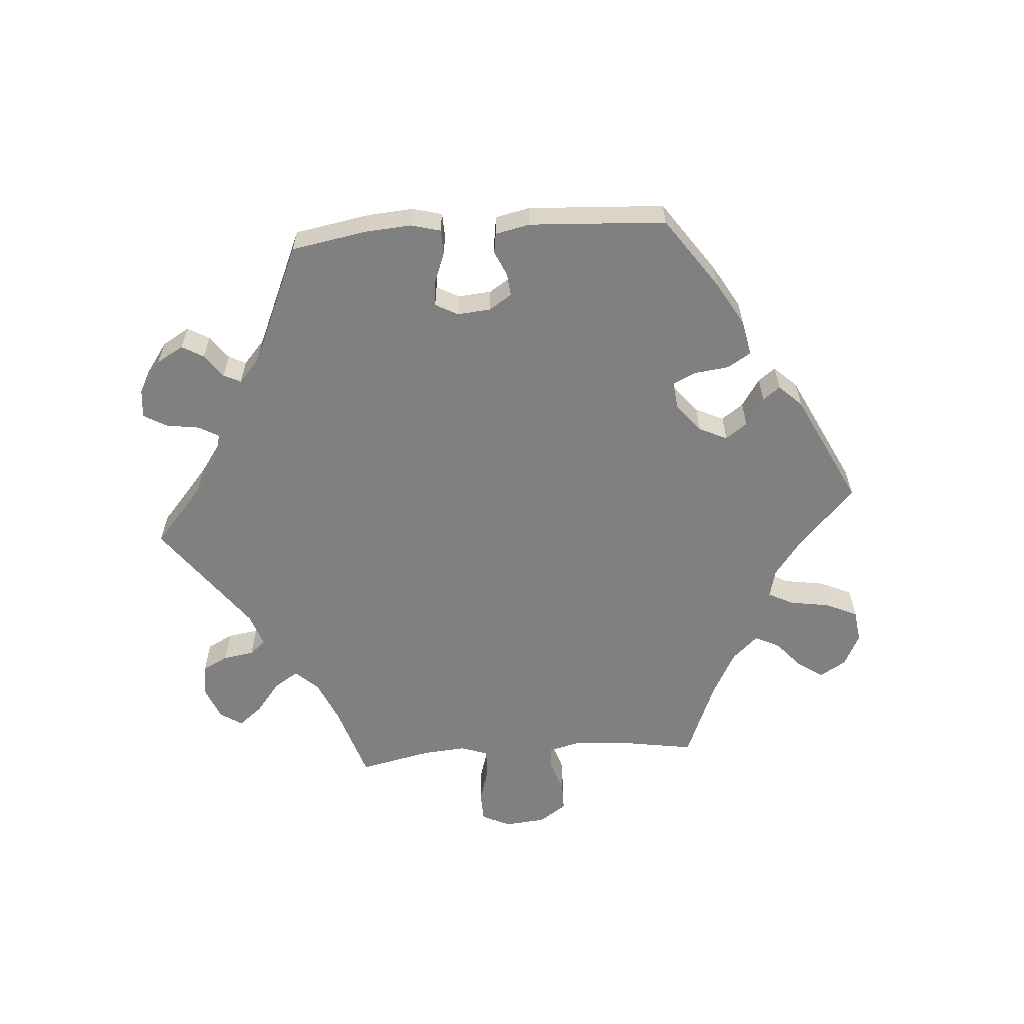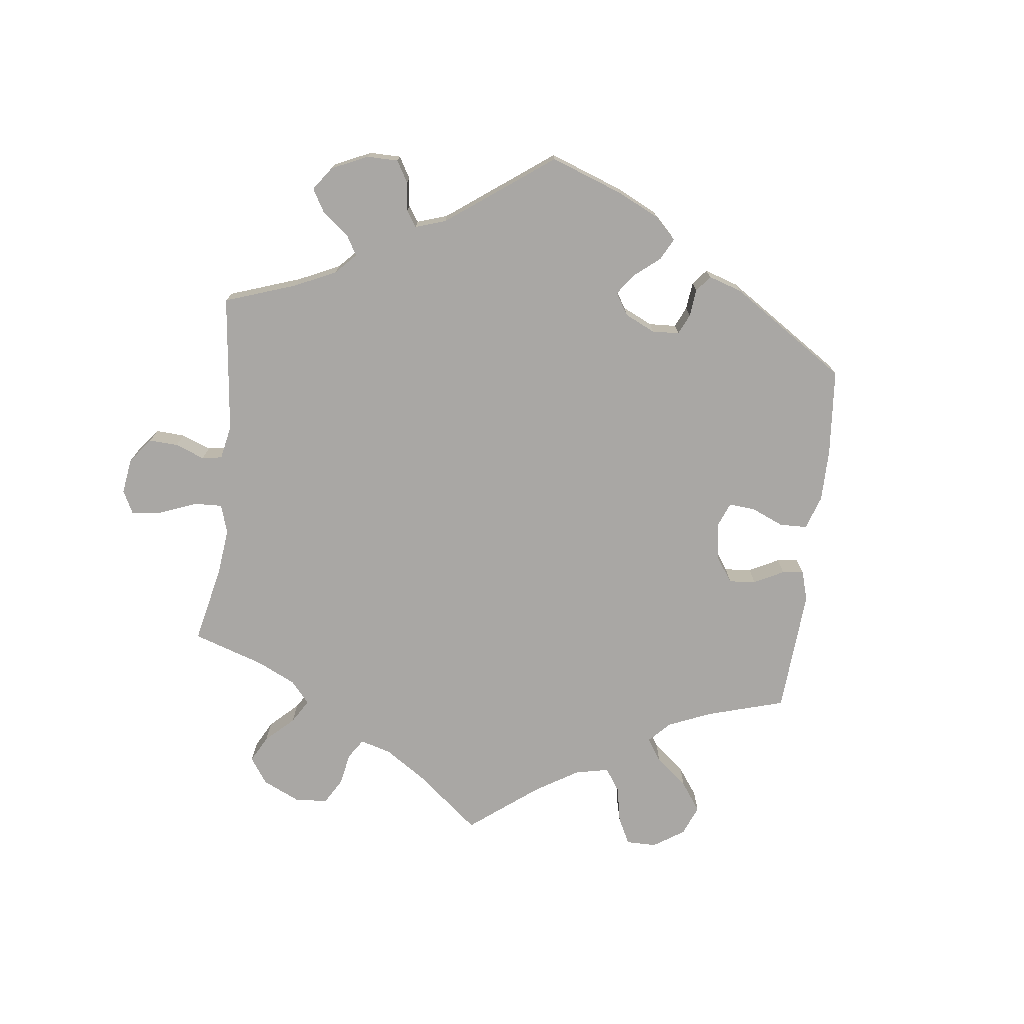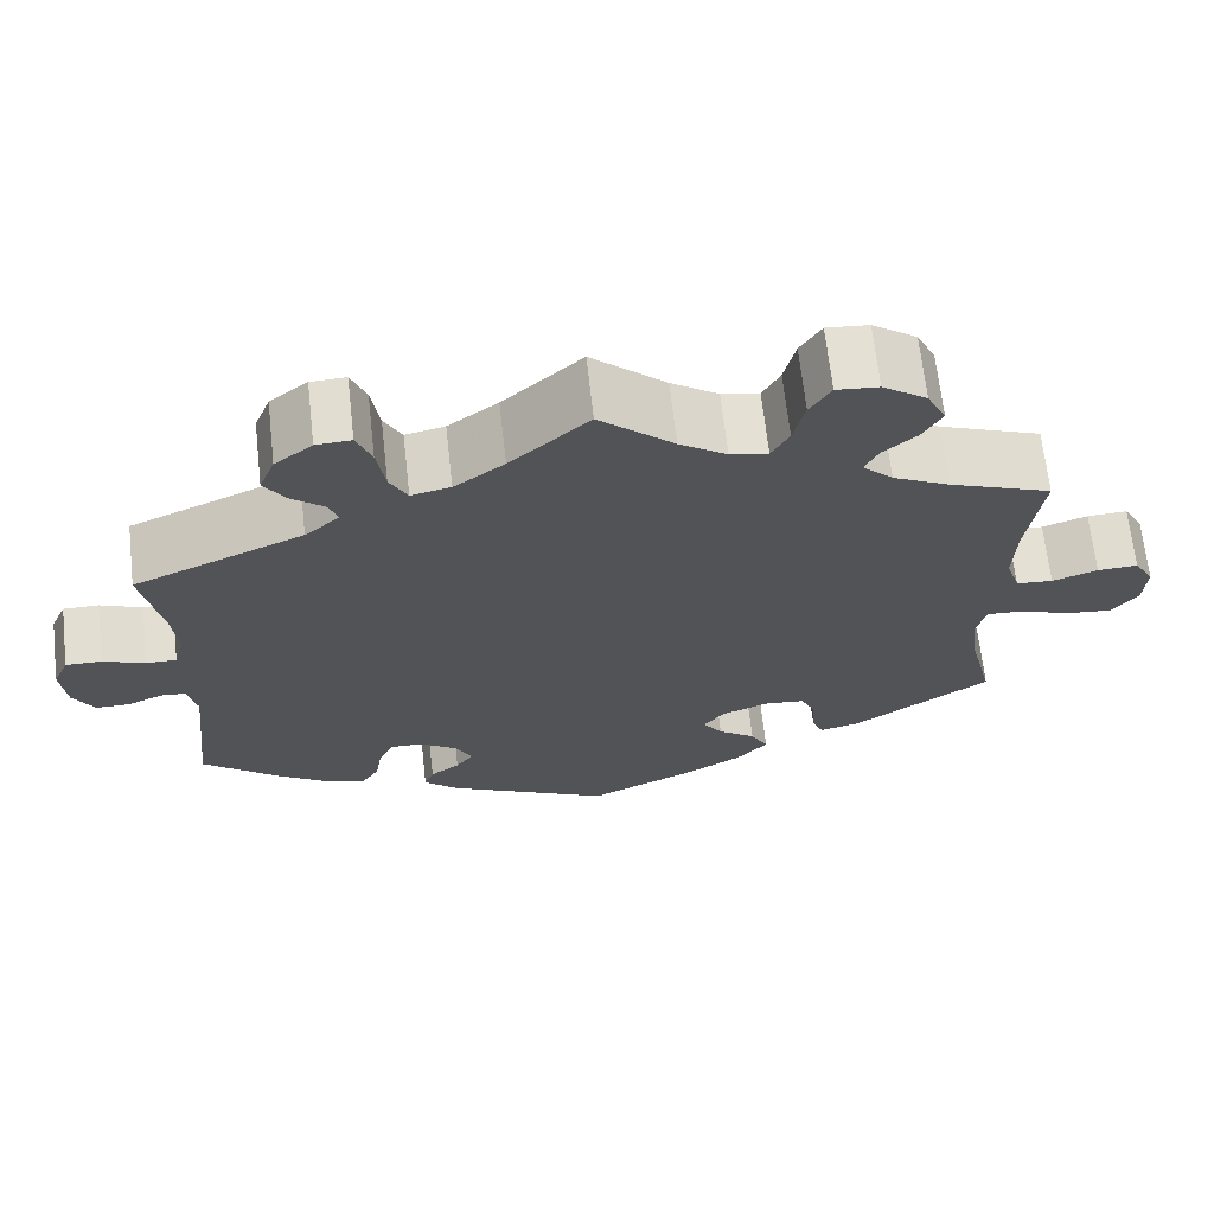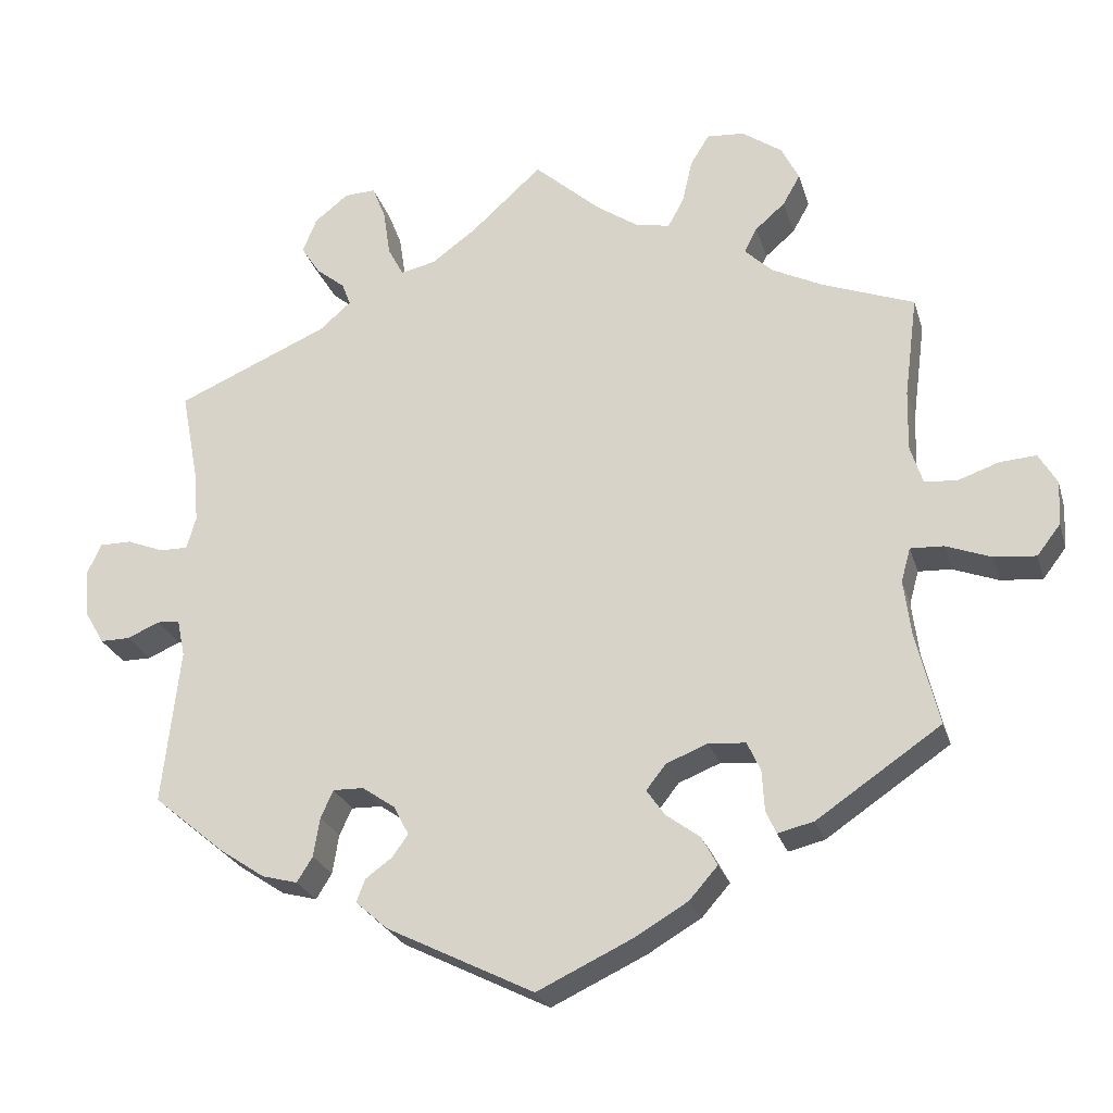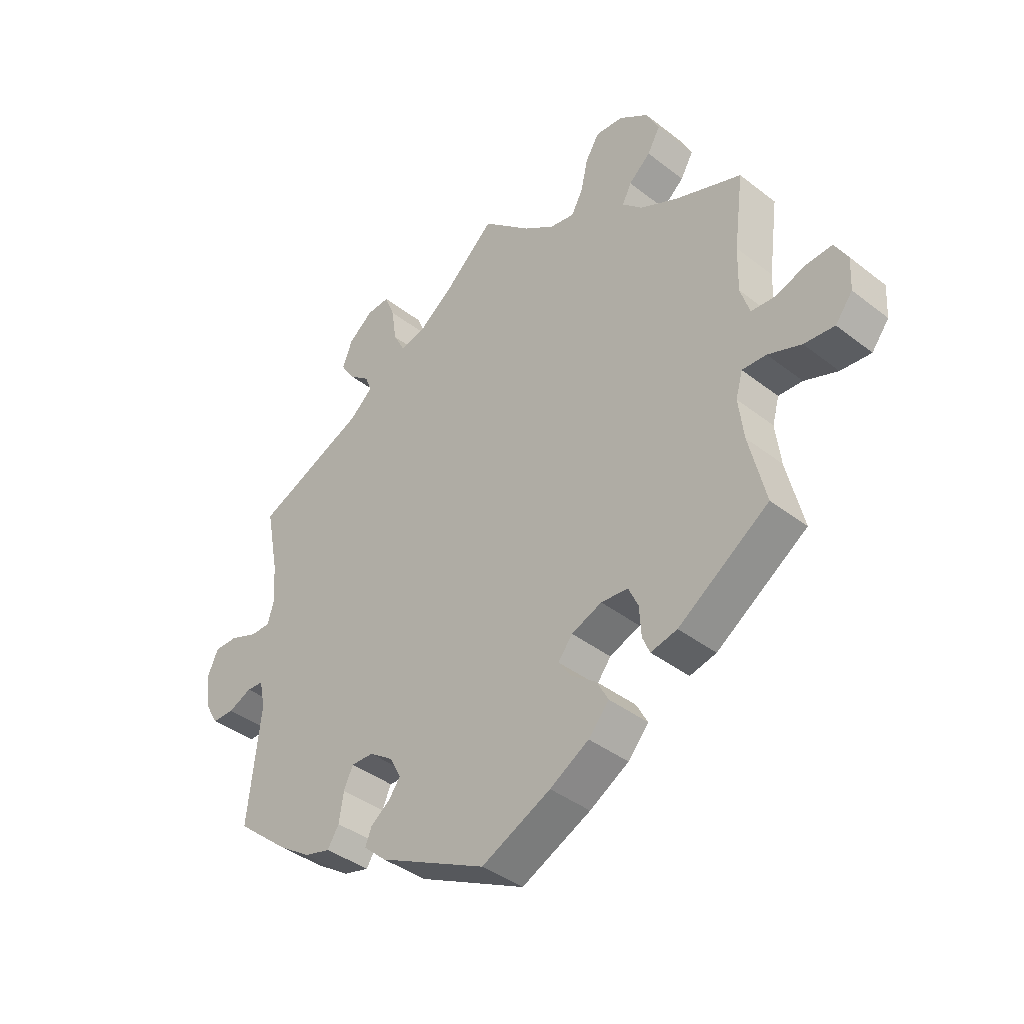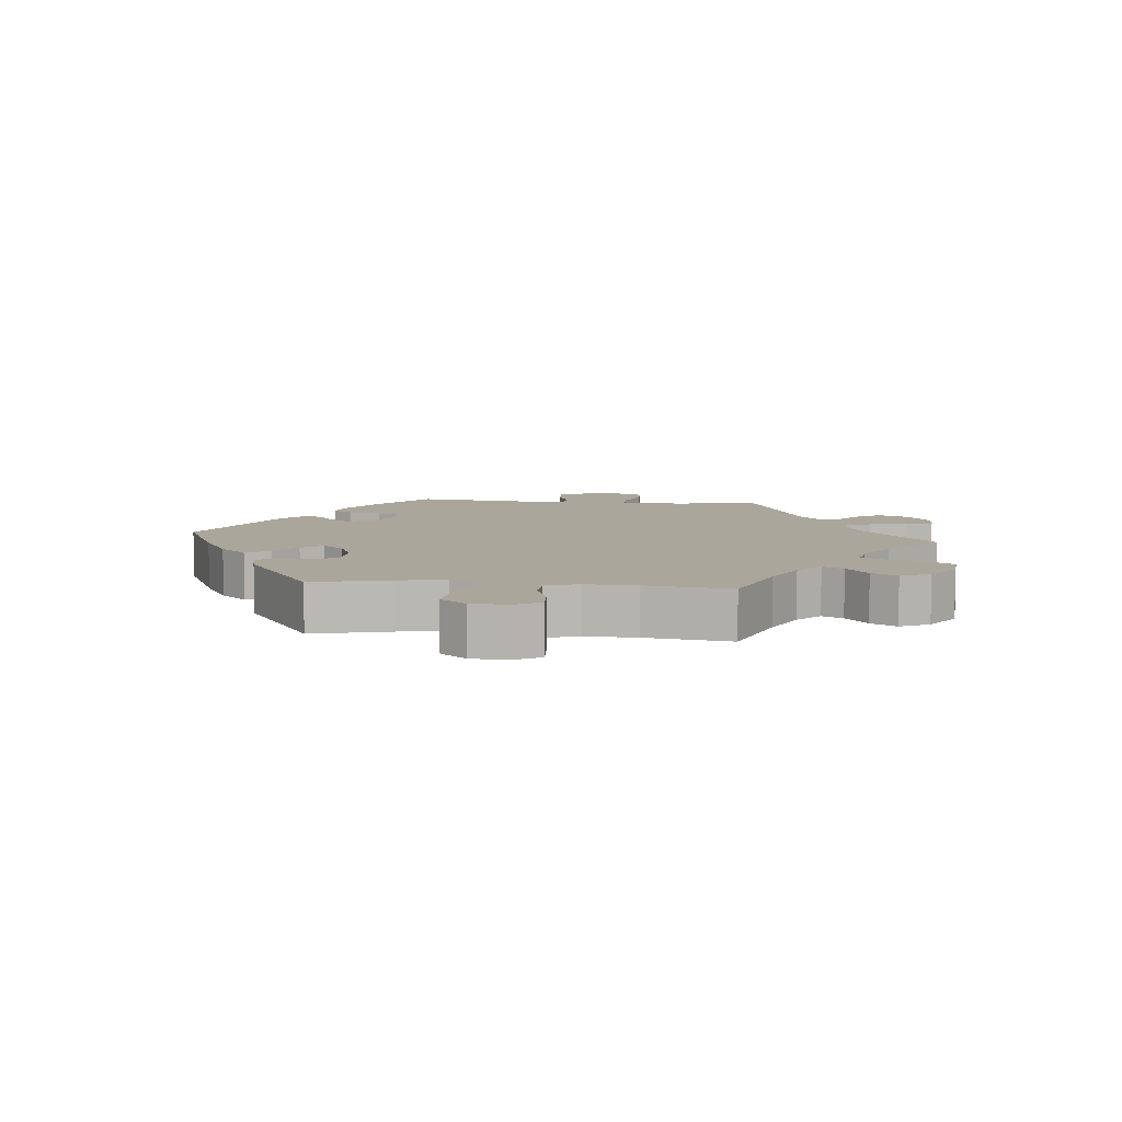
<metadata>
{"format":"obj","ext":"obj","renderer":"f3d","projection":"perspective","resolution":1024,"background":"white","views":[{"elev":-60.2,"azim":154.4,"up":"+Y"},{"elev":-74.8,"azim":113.1,"up":"+Y"},{"elev":67.4,"azim":173.6,"up":"+Z"},{"elev":-25.1,"azim":-164.7,"up":"+Z"},{"elev":-39.9,"azim":-133.8,"up":"+Z"},{"elev":8.0,"azim":-84.0,"up":"+Y"}]}
</metadata>
<code>
v -0.472 0.07 -0.17
v -0.463 0.07 -0.099
v -0.475 0.07 -0.056
v -0.517 0.07 -0.058
v -0.575 0.07 -0.08
v -0.628 0.07 -0.085
v -0.658 0.07 -0.046
v -0.661 0.07 0.01
v -0.638 0.07 0.05
v -0.592 0.07 0.047
v -0.54 0.07 0.029
v -0.498 0.07 0.032
v -0.482 0.07 0.082
v -0.484 0.07 0.159
v -0.501 0.07 0.289
v -0.385 0.07 0.333
v -0.319 0.07 0.366
v -0.284 0.07 0.4
v -0.3 0.07 0.432
v -0.338 0.07 0.465
v -0.36 0.07 0.504
v -0.338 0.07 0.549
v -0.287 0.07 0.585
v -0.239 0.07 0.589
v -0.215 0.07 0.55
v -0.202 0.07 0.494
v -0.182 0.07 0.457
v -0.139 0.07 0.465
v -0.085 0.07 0.502
v 0 0.07 0.578
v 0.09 0.07 0.496
v 0.147 0.07 0.454
v 0.192 0.07 0.444
v 0.212 0.07 0.482
v 0.221 0.07 0.542
v 0.238 0.07 0.585
v 0.278 0.07 0.583
v 0.321 0.07 0.549
v 0.339 0.07 0.504
v 0.315 0.07 0.467
v 0.278 0.07 0.437
v 0.267 0.07 0.408
v 0.307 0.07 0.373
v 0.501 0.07 0.289
v 0.479 0.07 0.175
v 0.473 0.07 0.106
v 0.485 0.07 0.065
v 0.52 0.07 0.065
v 0.568 0.07 0.084
v 0.609 0.07 0.084
v 0.627 0.07 0.044
v 0.621 0.07 -0.017
v 0.597 0.07 -0.058
v 0.559 0.07 -0.058
v 0.518 0.07 -0.04
v 0.489 0.07 -0.042
v 0.479 0.07 -0.09
v 0.501 0.07 -0.289
v 0.41 0.07 -0.365
v 0.352 0.07 -0.404
v 0.307 0.07 -0.416
v 0.287 0.07 -0.384
v 0.279 0.07 -0.334
v 0.263 0.07 -0.299
v 0.224 0.07 -0.3
v 0.182 0.07 -0.329
v 0.163 0.07 -0.366
v 0.183 0.07 -0.394
v 0.217 0.07 -0.419
v 0.228 0.07 -0.448
v 0.188 0.07 -0.484
v 0 0.07 -0.578
v -0.121 0.07 -0.521
v -0.189 0.07 -0.481
v -0.225 0.07 -0.44
v -0.205 0.07 -0.403
v -0.162 0.07 -0.371
v -0.139 0.07 -0.338
v -0.164 0.07 -0.306
v -0.217 0.07 -0.285
v -0.264 0.07 -0.289
v -0.281 0.07 -0.326
v -0.284 0.07 -0.377
v -0.297 0.07 -0.407
v -0.343 0.07 -0.396
v -0.501 0.07 -0.289
v -0.472 0 -0.17
v -0.463 0 -0.099
v -0.475 0 -0.056
v -0.517 0 -0.058
v -0.575 0 -0.08
v -0.628 0 -0.085
v -0.658 0 -0.046
v -0.661 0 0.01
v -0.638 0 0.05
v -0.592 0 0.047
v -0.54 0 0.029
v -0.498 0 0.032
v -0.482 0 0.082
v -0.484 0 0.159
v -0.501 0 0.289
v -0.385 0 0.333
v -0.319 0 0.366
v -0.284 0 0.4
v -0.3 0 0.432
v -0.338 0 0.465
v -0.36 0 0.504
v -0.338 0 0.549
v -0.287 0 0.585
v -0.239 0 0.589
v -0.215 0 0.55
v -0.202 0 0.494
v -0.182 0 0.457
v -0.139 0 0.465
v -0.085 0 0.502
v 0 0 0.578
v 0.09 0 0.496
v 0.147 0 0.454
v 0.192 0 0.444
v 0.212 0 0.482
v 0.221 0 0.542
v 0.238 0 0.585
v 0.278 0 0.583
v 0.321 0 0.549
v 0.339 0 0.504
v 0.315 0 0.467
v 0.278 0 0.437
v 0.267 0 0.408
v 0.307 0 0.373
v 0.501 0 0.289
v 0.479 0 0.175
v 0.473 0 0.106
v 0.485 0 0.065
v 0.52 0 0.065
v 0.568 0 0.084
v 0.609 0 0.084
v 0.627 0 0.044
v 0.621 0 -0.017
v 0.597 0 -0.058
v 0.559 0 -0.058
v 0.518 0 -0.04
v 0.489 0 -0.042
v 0.479 0 -0.09
v 0.501 0 -0.289
v 0.41 0 -0.365
v 0.352 0 -0.404
v 0.307 0 -0.416
v 0.287 0 -0.384
v 0.279 0 -0.334
v 0.263 0 -0.299
v 0.224 0 -0.3
v 0.182 0 -0.329
v 0.163 0 -0.366
v 0.183 0 -0.394
v 0.217 0 -0.419
v 0.228 0 -0.448
v 0.188 0 -0.484
v 0 0 -0.578
v -0.121 0 -0.521
v -0.189 0 -0.481
v -0.225 0 -0.44
v -0.205 0 -0.403
v -0.162 0 -0.371
v -0.139 0 -0.338
v -0.164 0 -0.306
v -0.217 0 -0.285
v -0.264 0 -0.289
v -0.281 0 -0.326
v -0.284 0 -0.377
v -0.297 0 -0.407
v -0.343 0 -0.396
v -0.501 0 -0.289
f 85 86 1
f 82 83 84 85
f 81 82 85 1
f 80 81 1 2
f 79 80 2 3
f 74 75 76 77
f 74 77 78
f 73 74 78
f 72 73 78
f 71 72 78
f 68 69 70 71
f 67 68 71 78
f 66 67 78 79
f 60 61 62 63
f 60 63 64
f 57 58 59 60
f 56 57 60 64
f 52 53 54 55
f 52 55 56
f 51 52 56
f 48 49 50 51
f 47 48 51 56
f 46 47 56 64
f 43 44 45
f 42 43 45 46
f 38 39 40 41
f 36 37 38 41
f 34 35 36 41
f 33 34 41 42
f 32 33 42 46
f 29 30 31
f 28 29 31 32
f 27 28 32 46
f 23 24 25 26
f 23 26 27
f 22 23 27
f 19 20 21 22
f 18 19 22 27
f 17 18 27 46
f 14 15 16
f 13 14 16 17
f 12 13 17 46
f 8 9 10 11
f 8 11 12
f 4 5 6 7
f 3 4 7 8
f 65 66 79 3
f 12 46 64 65
f 3 8 12 65
f 87 172 171
f 171 170 169 168
f 87 171 168 167
f 88 87 167 166
f 89 88 166 165
f 163 162 161 160
f 164 163 160
f 164 160 159
f 164 159 158
f 164 158 157
f 157 156 155 154
f 164 157 154 153
f 165 164 153 152
f 149 148 147 146
f 150 149 146
f 146 145 144 143
f 150 146 143 142
f 141 140 139 138
f 142 141 138
f 142 138 137
f 137 136 135 134
f 142 137 134 133
f 150 142 133 132
f 131 130 129
f 132 131 129 128
f 127 126 125 124
f 127 124 123 122
f 127 122 121 120
f 128 127 120 119
f 132 128 119 118
f 117 116 115
f 118 117 115 114
f 132 118 114 113
f 112 111 110 109
f 113 112 109
f 113 109 108
f 108 107 106 105
f 113 108 105 104
f 132 113 104 103
f 102 101 100
f 103 102 100 99
f 132 103 99 98
f 97 96 95 94
f 98 97 94
f 93 92 91 90
f 94 93 90 89
f 89 165 152 151
f 151 150 132 98
f 151 98 94 89
f 1 87 88 2
f 2 88 89 3
f 3 89 90 4
f 4 90 91 5
f 5 91 92 6
f 6 92 93 7
f 7 93 94 8
f 8 94 95 9
f 9 95 96 10
f 10 96 97 11
f 11 97 98 12
f 12 98 99 13
f 13 99 100 14
f 14 100 101 15
f 15 101 102 16
f 16 102 103 17
f 17 103 104 18
f 18 104 105 19
f 19 105 106 20
f 20 106 107 21
f 21 107 108 22
f 22 108 109 23
f 23 109 110 24
f 24 110 111 25
f 25 111 112 26
f 26 112 113 27
f 27 113 114 28
f 28 114 115 29
f 29 115 116 30
f 30 116 117 31
f 31 117 118 32
f 32 118 119 33
f 33 119 120 34
f 34 120 121 35
f 35 121 122 36
f 36 122 123 37
f 37 123 124 38
f 38 124 125 39
f 39 125 126 40
f 40 126 127 41
f 41 127 128 42
f 42 128 129 43
f 43 129 130 44
f 44 130 131 45
f 45 131 132 46
f 46 132 133 47
f 47 133 134 48
f 48 134 135 49
f 49 135 136 50
f 50 136 137 51
f 51 137 138 52
f 52 138 139 53
f 53 139 140 54
f 54 140 141 55
f 55 141 142 56
f 56 142 143 57
f 57 143 144 58
f 58 144 145 59
f 59 145 146 60
f 60 146 147 61
f 61 147 148 62
f 62 148 149 63
f 63 149 150 64
f 64 150 151 65
f 65 151 152 66
f 66 152 153 67
f 67 153 154 68
f 68 154 155 69
f 69 155 156 70
f 70 156 157 71
f 71 157 158 72
f 72 158 159 73
f 73 159 160 74
f 74 160 161 75
f 75 161 162 76
f 76 162 163 77
f 77 163 164 78
f 78 164 165 79
f 79 165 166 80
f 80 166 167 81
f 81 167 168 82
f 82 168 169 83
f 83 169 170 84
f 84 170 171 85
f 85 171 172 86
f 86 172 87 1

</code>
